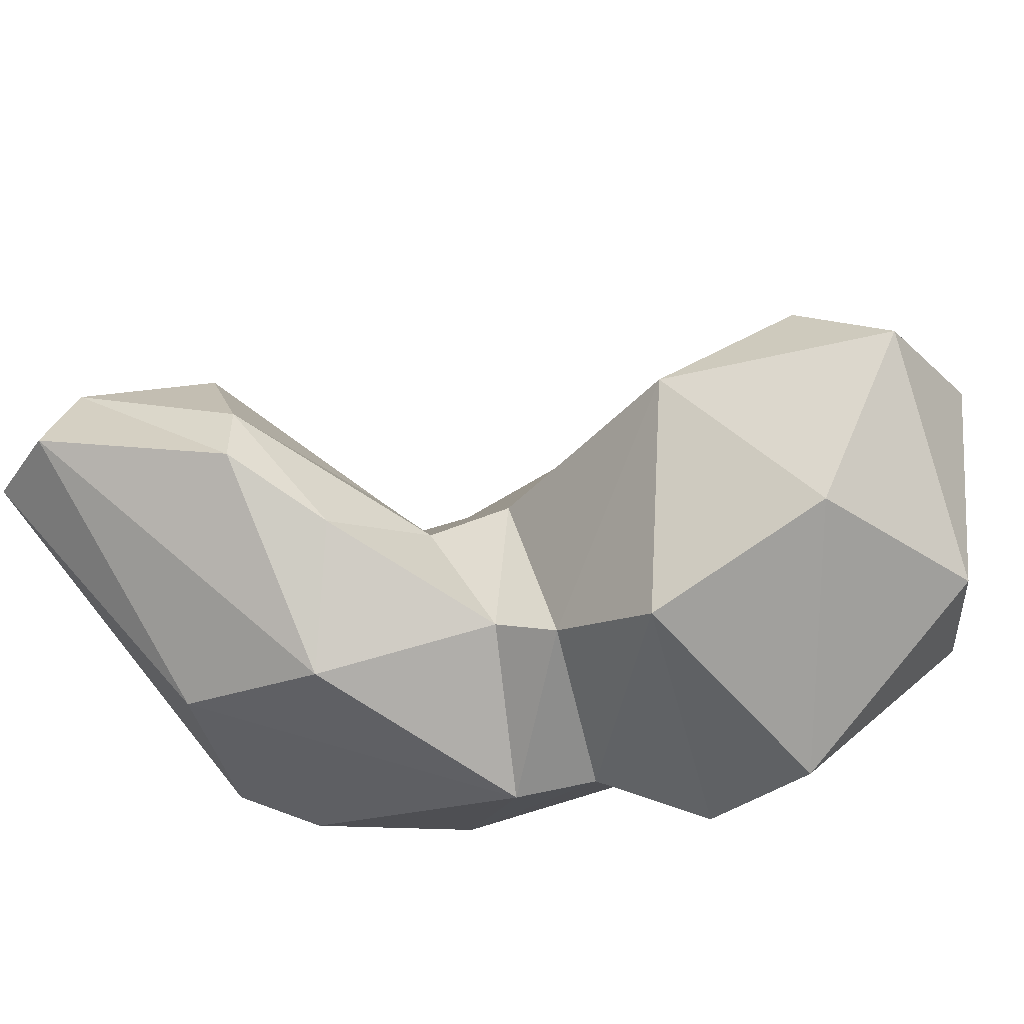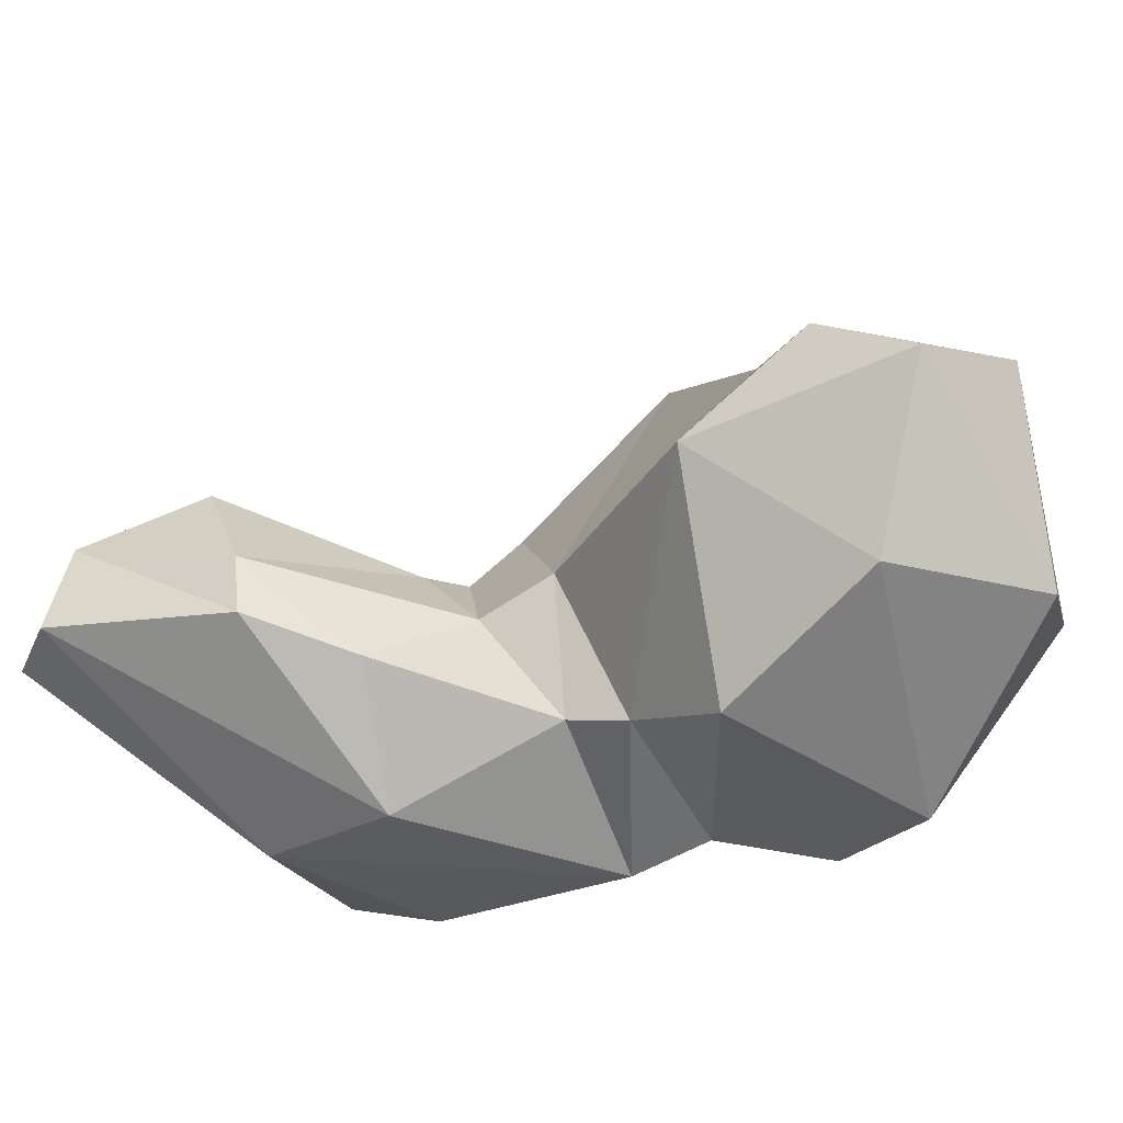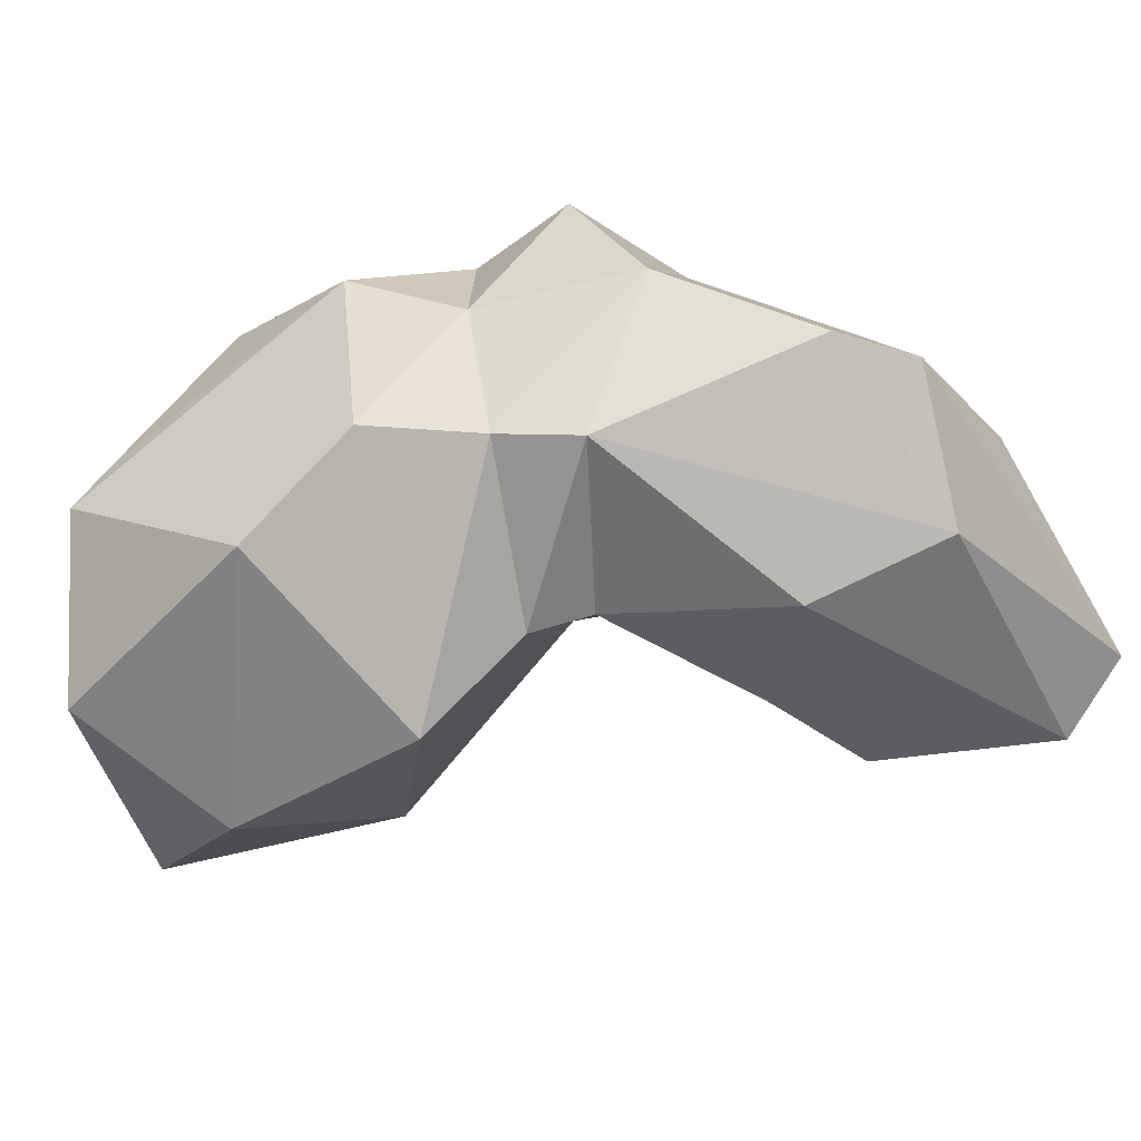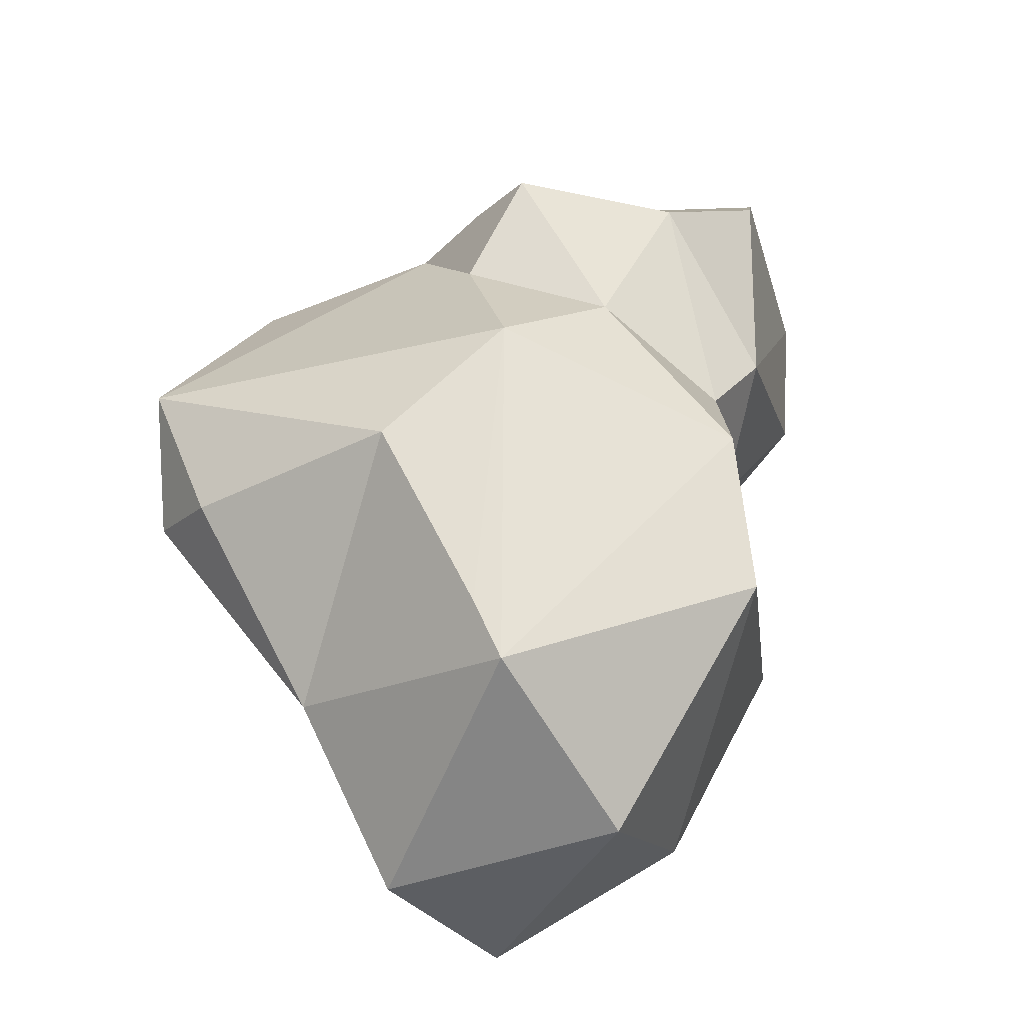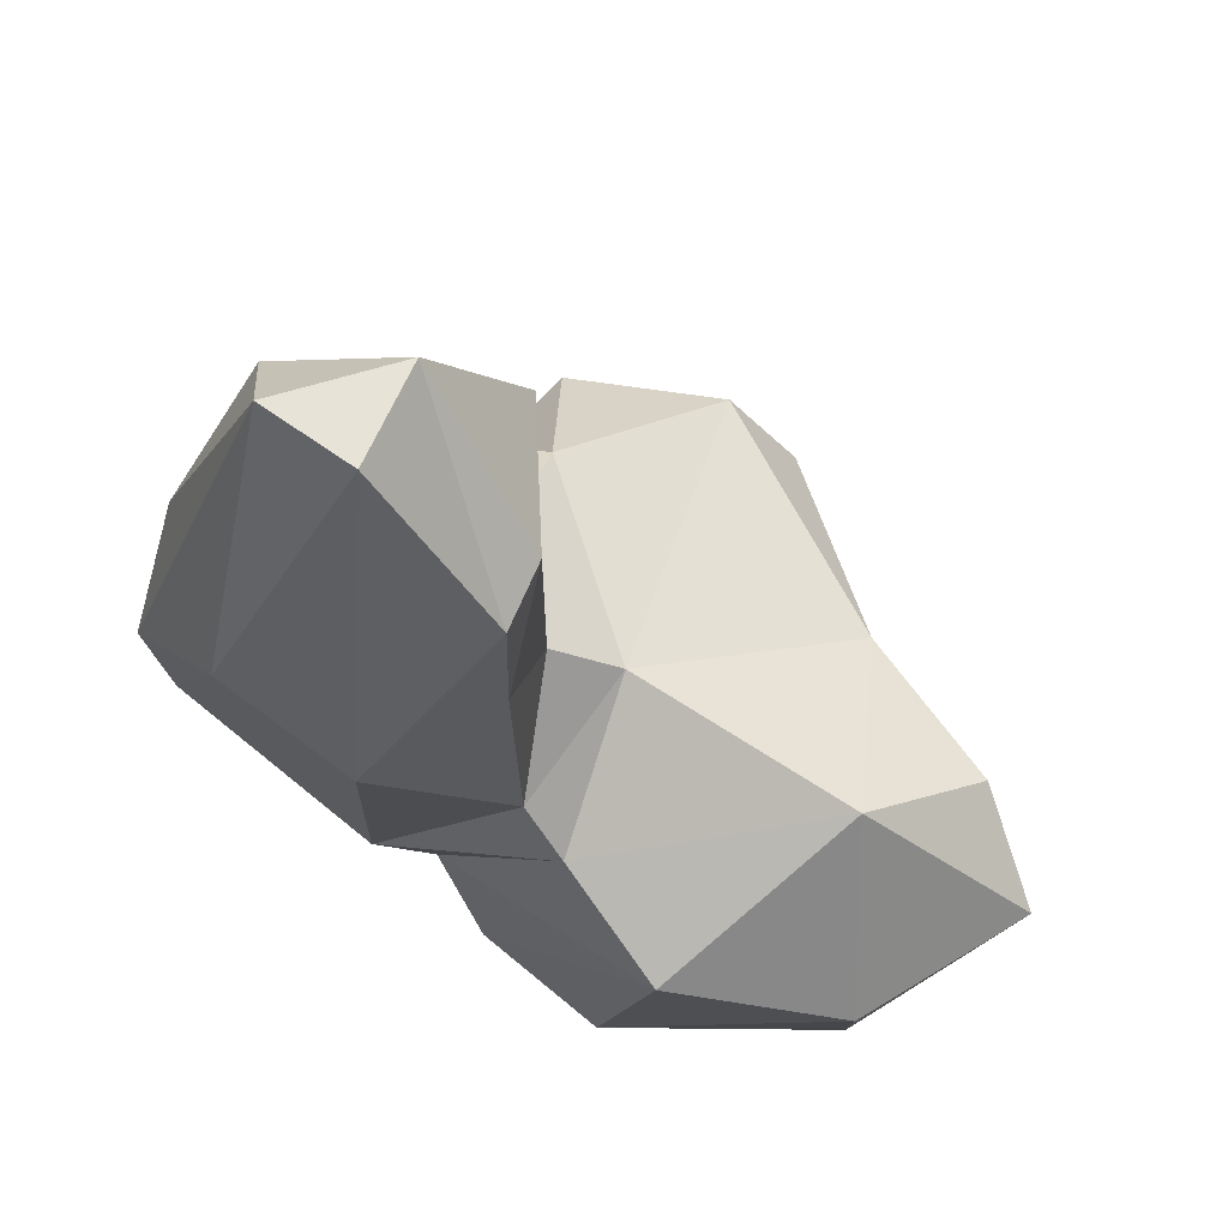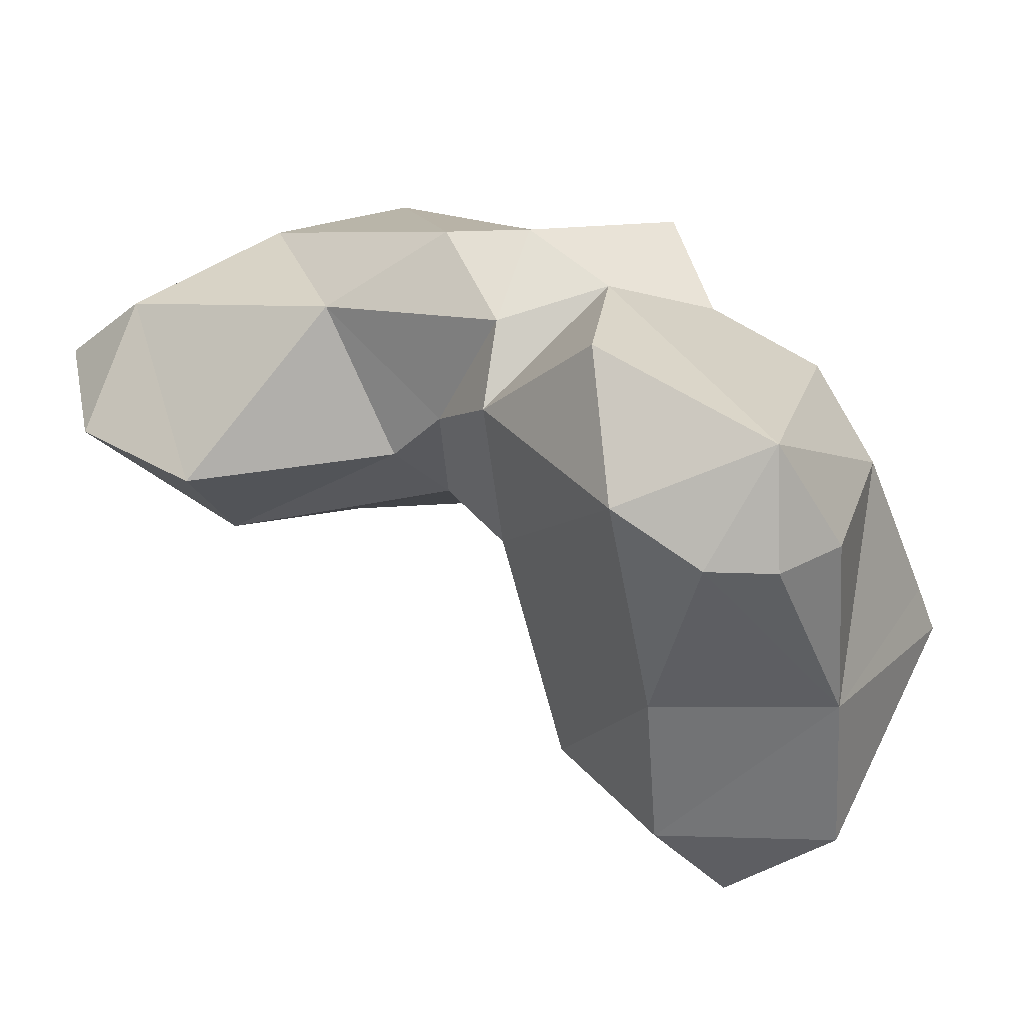
<metadata>
{"format":"obj","ext":"obj","renderer":"f3d","projection":"perspective","resolution":1024,"background":"white","views":[{"elev":-79.8,"azim":-133.5,"up":"+Y"},{"elev":-66.4,"azim":-119.9,"up":"+Y"},{"elev":-52.6,"azim":42.6,"up":"+Y"},{"elev":73.6,"azim":-60.8,"up":"+Z"},{"elev":-25.9,"azim":169.8,"up":"+Y"},{"elev":68.7,"azim":-106.7,"up":"+Y"}]}
</metadata>
<code>
o Icosphere.005_Icosphere.008
v -16.59 2.053 6.288
v -17.06 -0.6826 7.591
v -17.78 -2.107 7.064
v -18.71 -0.9694 6.351
v -17.17 1.312 6.634
v -17.97 0.07656 6.499
v -17.3 -1.015 7.67
v -18.27 -1.012 5.035
v -17.55 0.02491 5.154
v -16.32 0.4045 7.31
v -15.31 0.07902 7.26
v -14.66 1.093 5.721
v -14.85 0.6113 6.517
v -14.69 -0.3366 6.731
v -14.07 0.6419 6.451
v -14.01 1.037 5.306
v -16.04 -2.134 7.237
v -15.22 -1.541 7.125
v -16.14 -2.405 5.565
v -15.76 -0.6214 4.568
v -14.79 -1.257 6.38
v -15.49 -1.667 5.306
v -15.21 -0.6552 4.281
v -15.18 -1.438 4.99
v -17.33 1.588 6.088
v -17.17 1.607 5.586
v -15.45 1.927 5.317
v -14.68 1.077 4.847
v -16.59 1.736 5.09
v -15.27 0.9049 4.566
v -15 0.3131 4.292
v -15.04 -0.03206 3.908
v -18.67 -1.737 5.522
v -17.53 -2.44 5.859
v -17.28 -1.487 4.6
v -13.65 -0.3025 6.166
v -14.32 -1.355 6.017
v -14.88 -1.343 3.589
v -14.05 -1.645 4.269
v -14.74 -1.32 2.732
v -12.96 -0.6738 5.216
v -12.69 -0.5964 4.633
v -12.82 -0.2294 3.556
v -13.14 -1.232 3.786
v -13.78 -0.9371 1.666
v -13.21 -0.5449 1.716
v -13.83 1.001 4.703
v -14.91 -0.9066 2.576
v -14 0.6547 3.693
v -14.82 0.02948 2.315
v -14.08 -0.2198 1.65
v -13.25 0.04537 2.299
f 1 5 10
f 6 10 5
f 9 6 26
f 8 6 9
f 36 15 14
f 3 17 7
f 7 17 18
f 17 19 18
f 8 9 35
f 11 10 2
f 19 21 18
f 19 22 21
f 21 14 18
f 21 36 14
f 29 26 1
f 26 29 9
f 29 27 30
f 30 27 12
f 3 4 33
f 19 17 34
f 33 34 3
f 19 34 35
f 36 16 15
f 21 37 36
f 37 22 24
f 23 38 24
f 37 41 36
f 38 39 24
f 16 36 41
f 47 16 42
f 44 41 37
f 44 37 39
f 16 41 42
f 43 47 42
f 42 41 44
f 28 47 49
f 32 49 50
f 32 48 23
f 48 38 23
f 13 12 1 11
f 50 51 48
f 50 52 51
f 52 49 43
f 46 52 43
f 46 44 45
f 48 40 38
f 45 40 51
f 45 51 46
f 25 6 5
f 6 4 7
f 4 3 7
f 8 4 6
f 25 5 1
f 25 26 6
f 6 7 2
f 10 6 2
f 1 10 11
f 15 16 12 13
f 27 1 12
f 13 11 14
f 31 23 20 30
f 14 15 13
f 7 11 2
f 7 18 11
f 35 9 20
f 14 11 18
f 20 24 22
f 23 24 20
f 26 25 1
f 28 12 16
f 29 1 27
f 9 29 20
f 29 30 20
f 30 12 28
f 31 30 28
f 31 32 23
f 8 33 4
f 34 17 3
f 8 35 33
f 33 35 34
f 35 22 19
f 20 22 35
f 22 37 21
f 24 39 37
f 38 40 39
f 45 44 39
f 44 46 42
f 47 28 16
f 49 32 31
f 49 31 28
f 50 48 32
f 52 50 49
f 49 47 43
f 46 43 42
f 46 51 52
f 48 51 40
f 45 39 40

</code>
